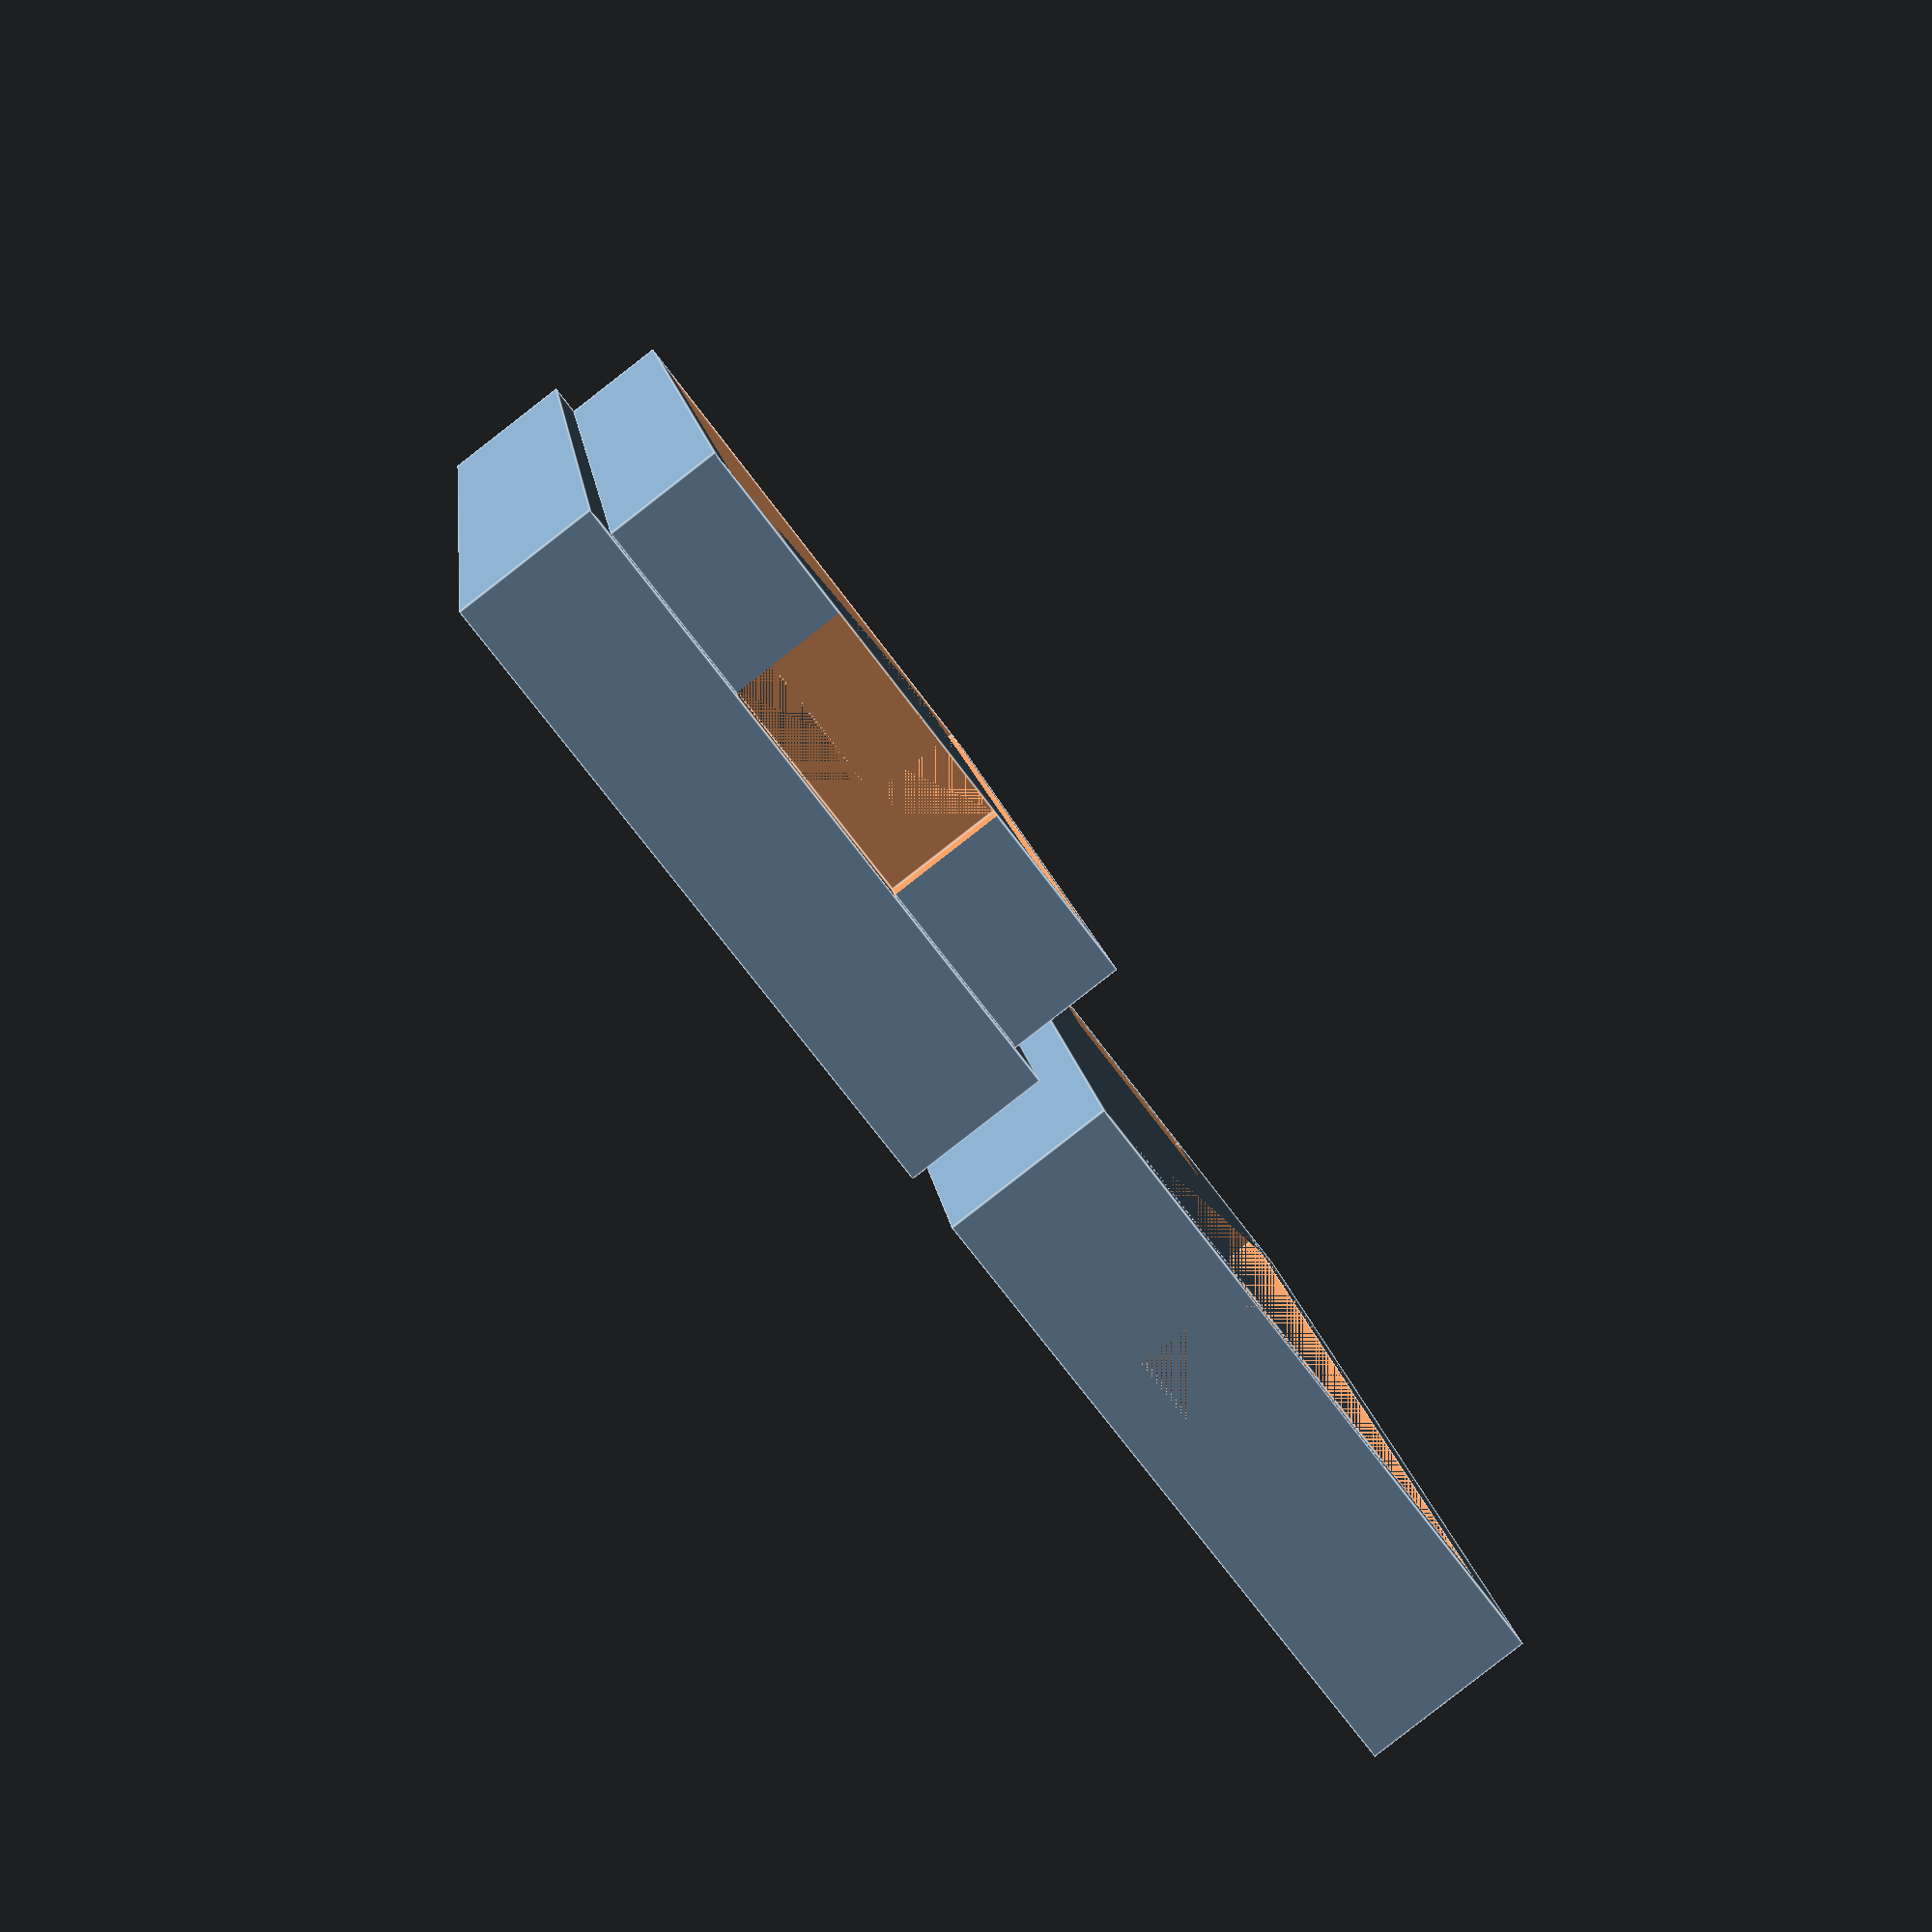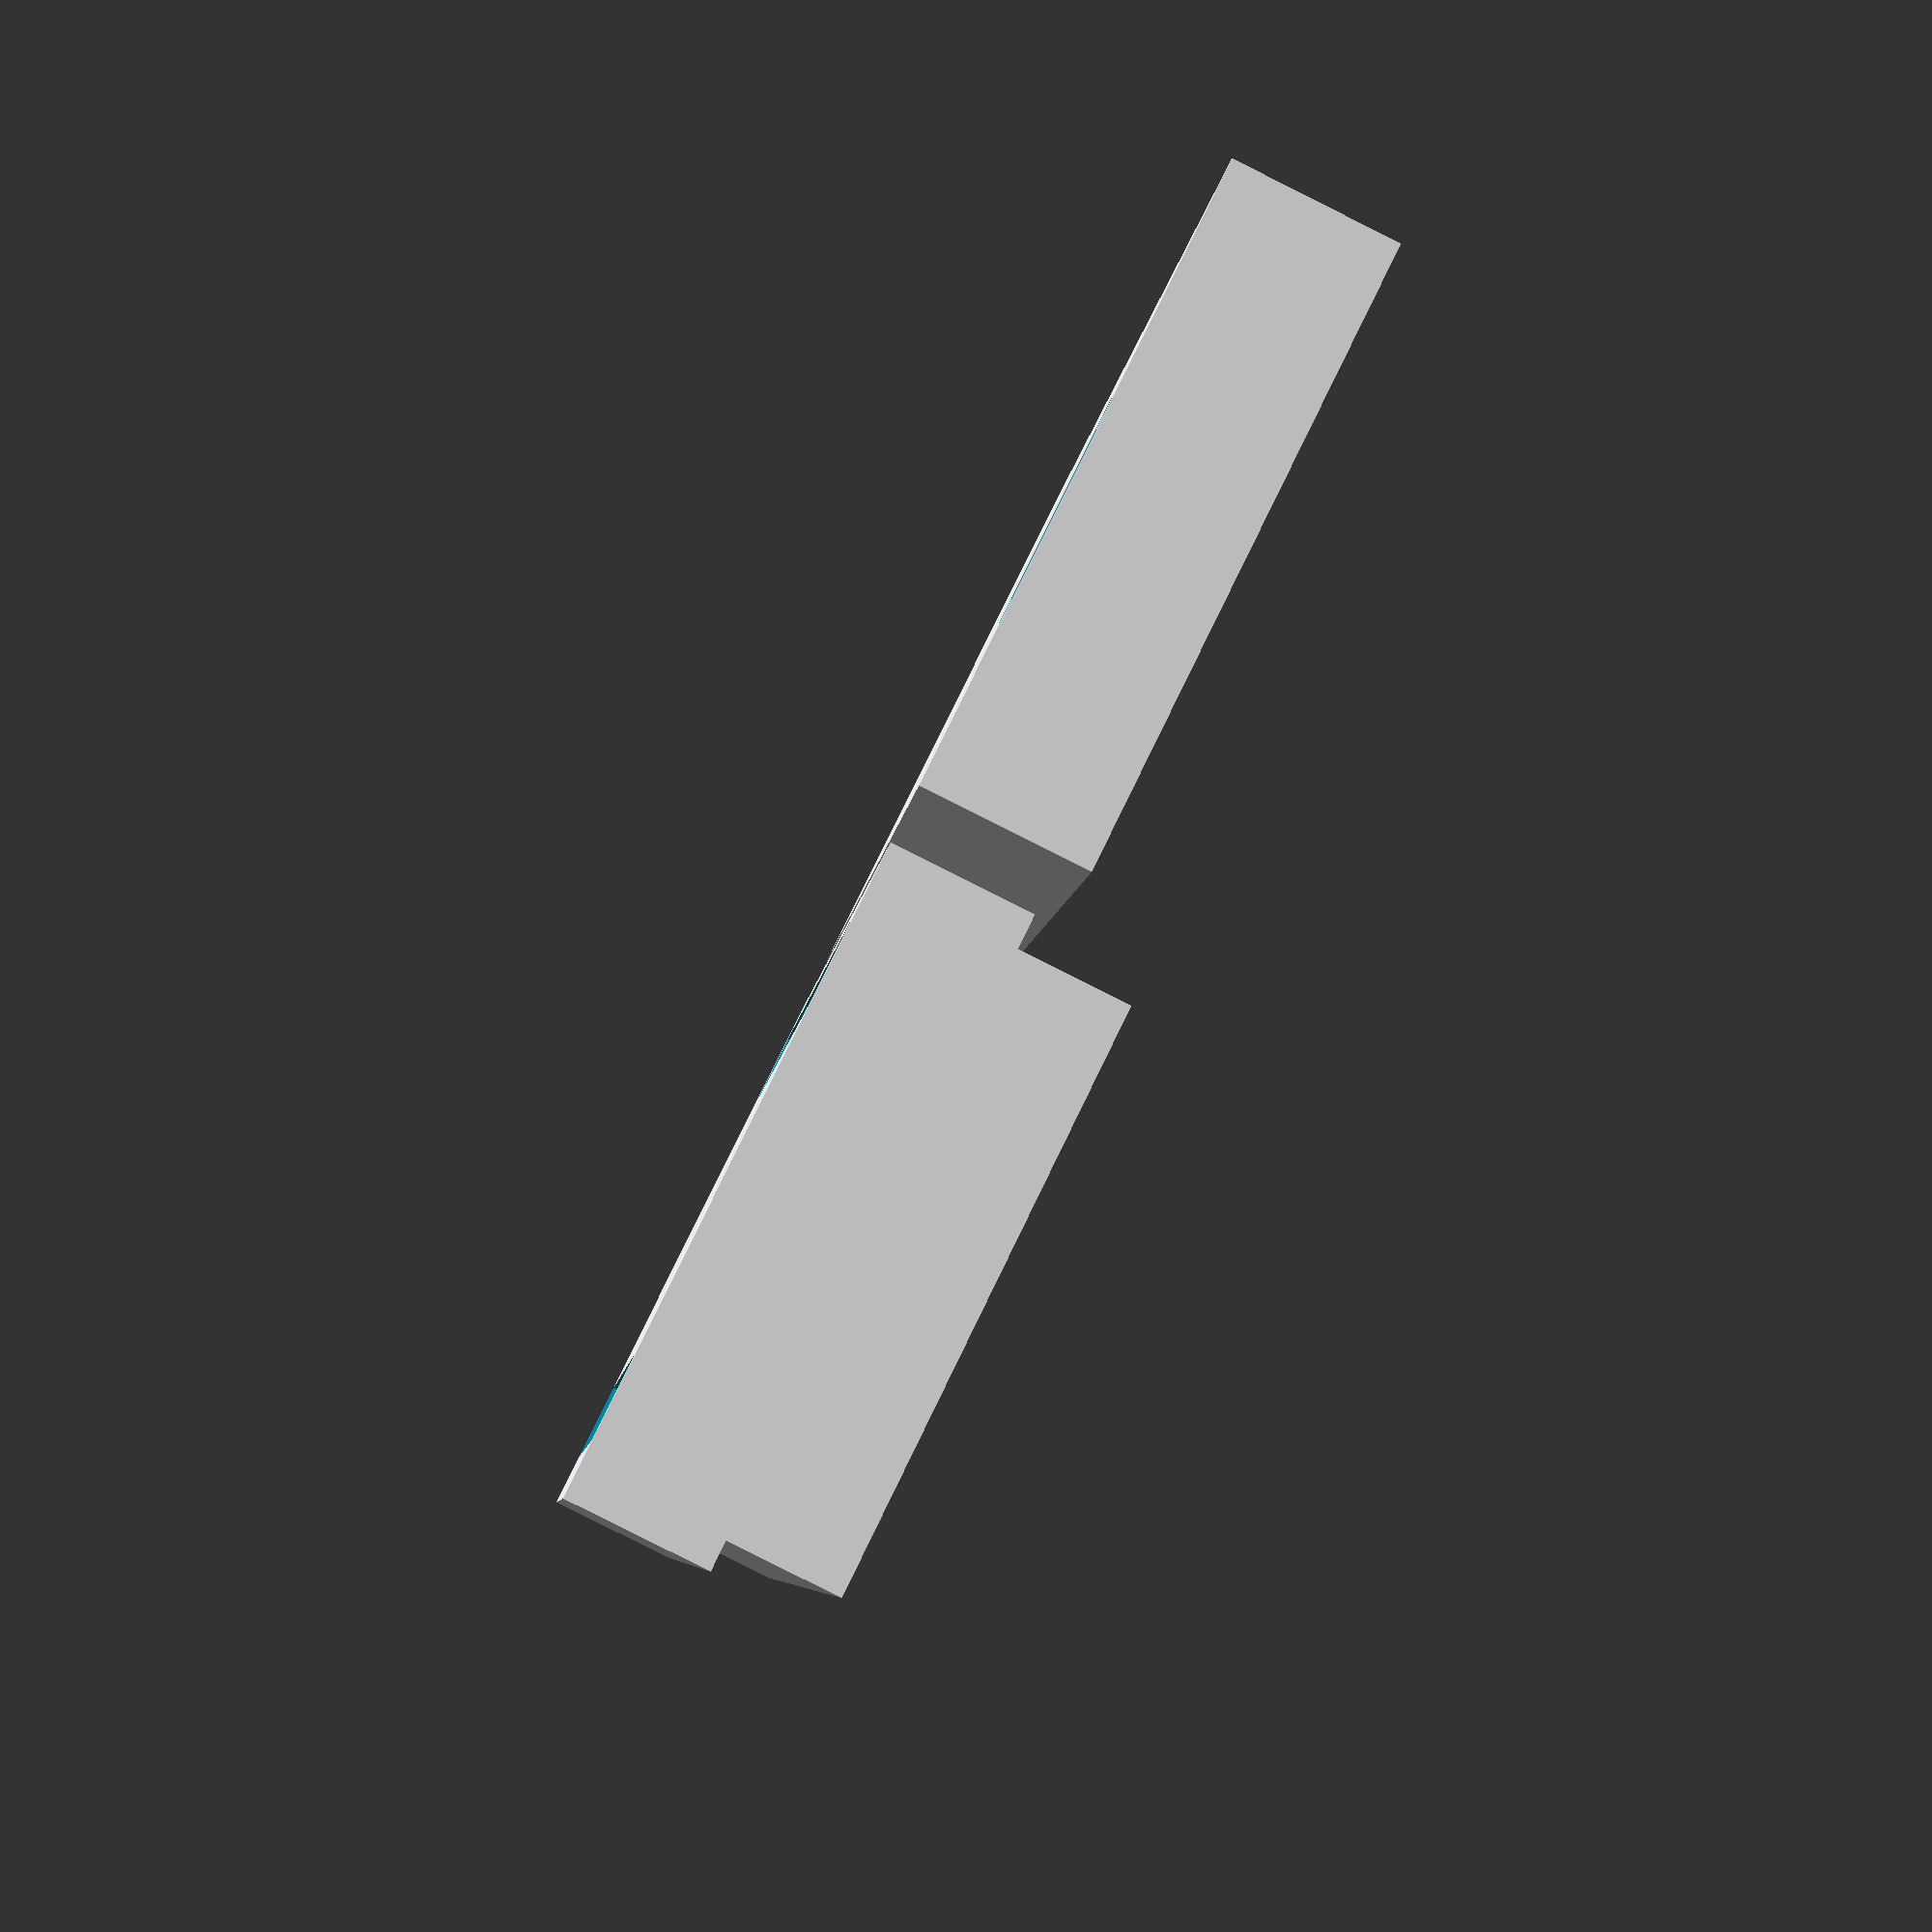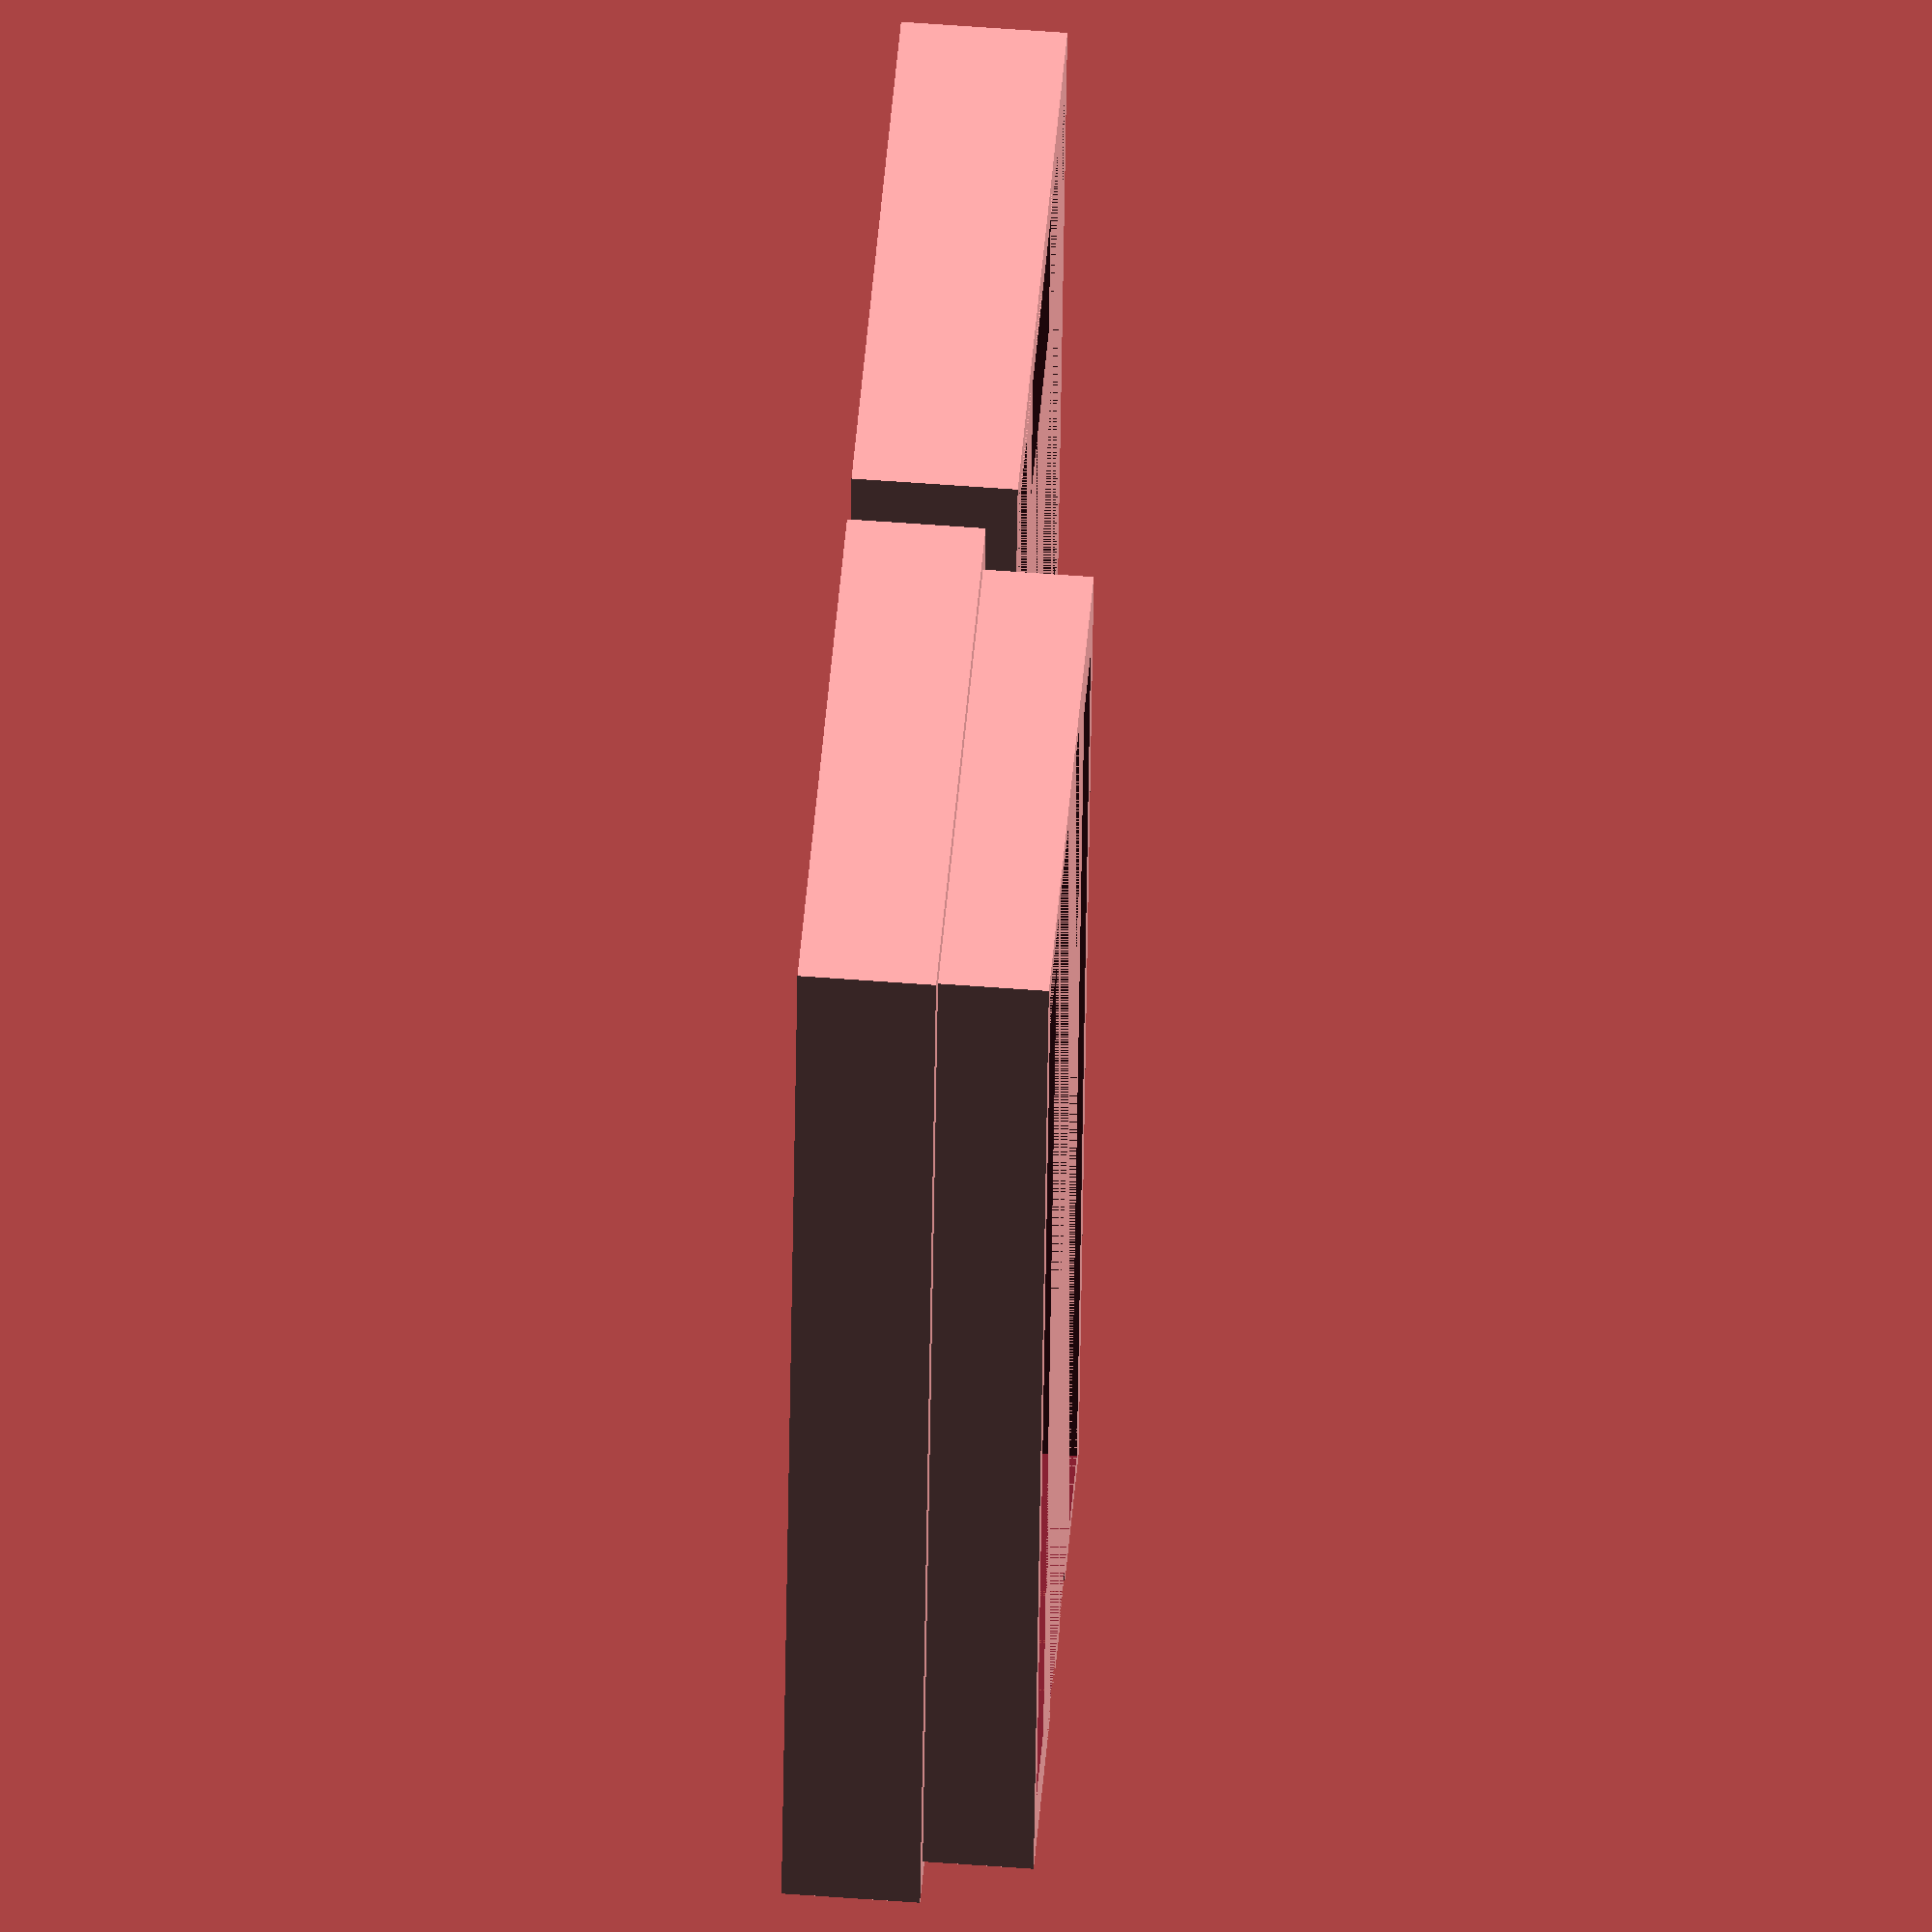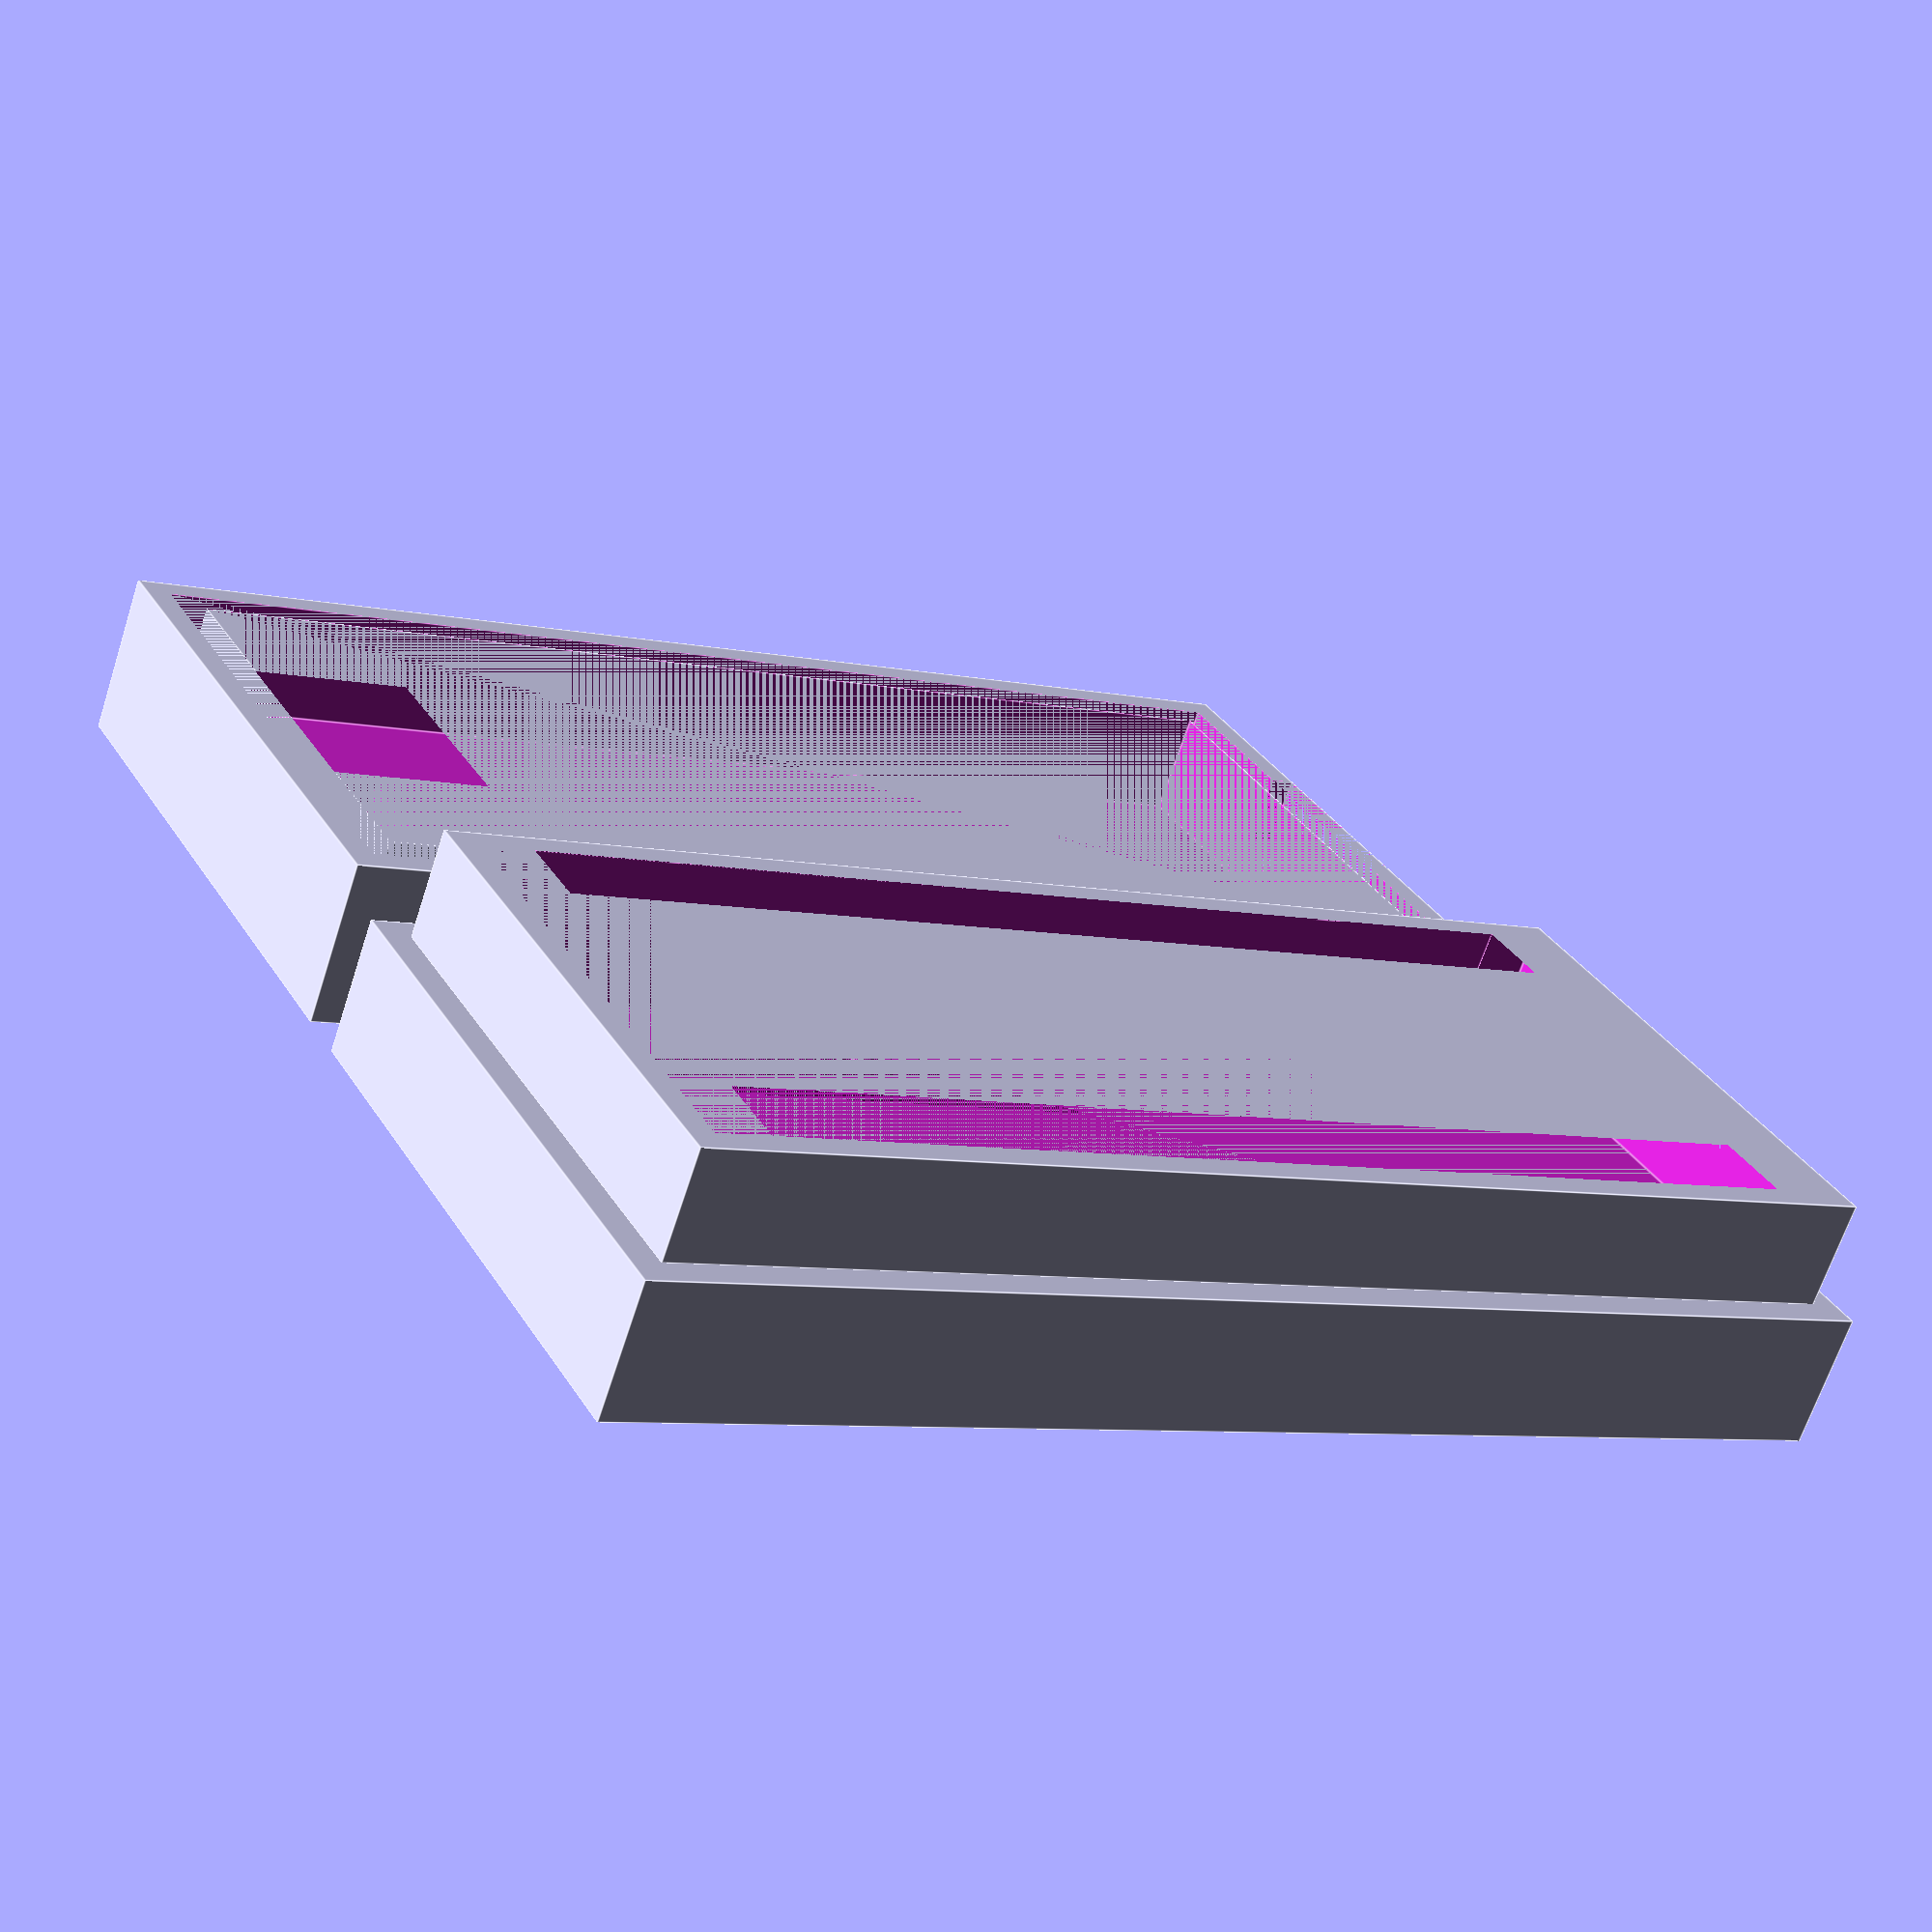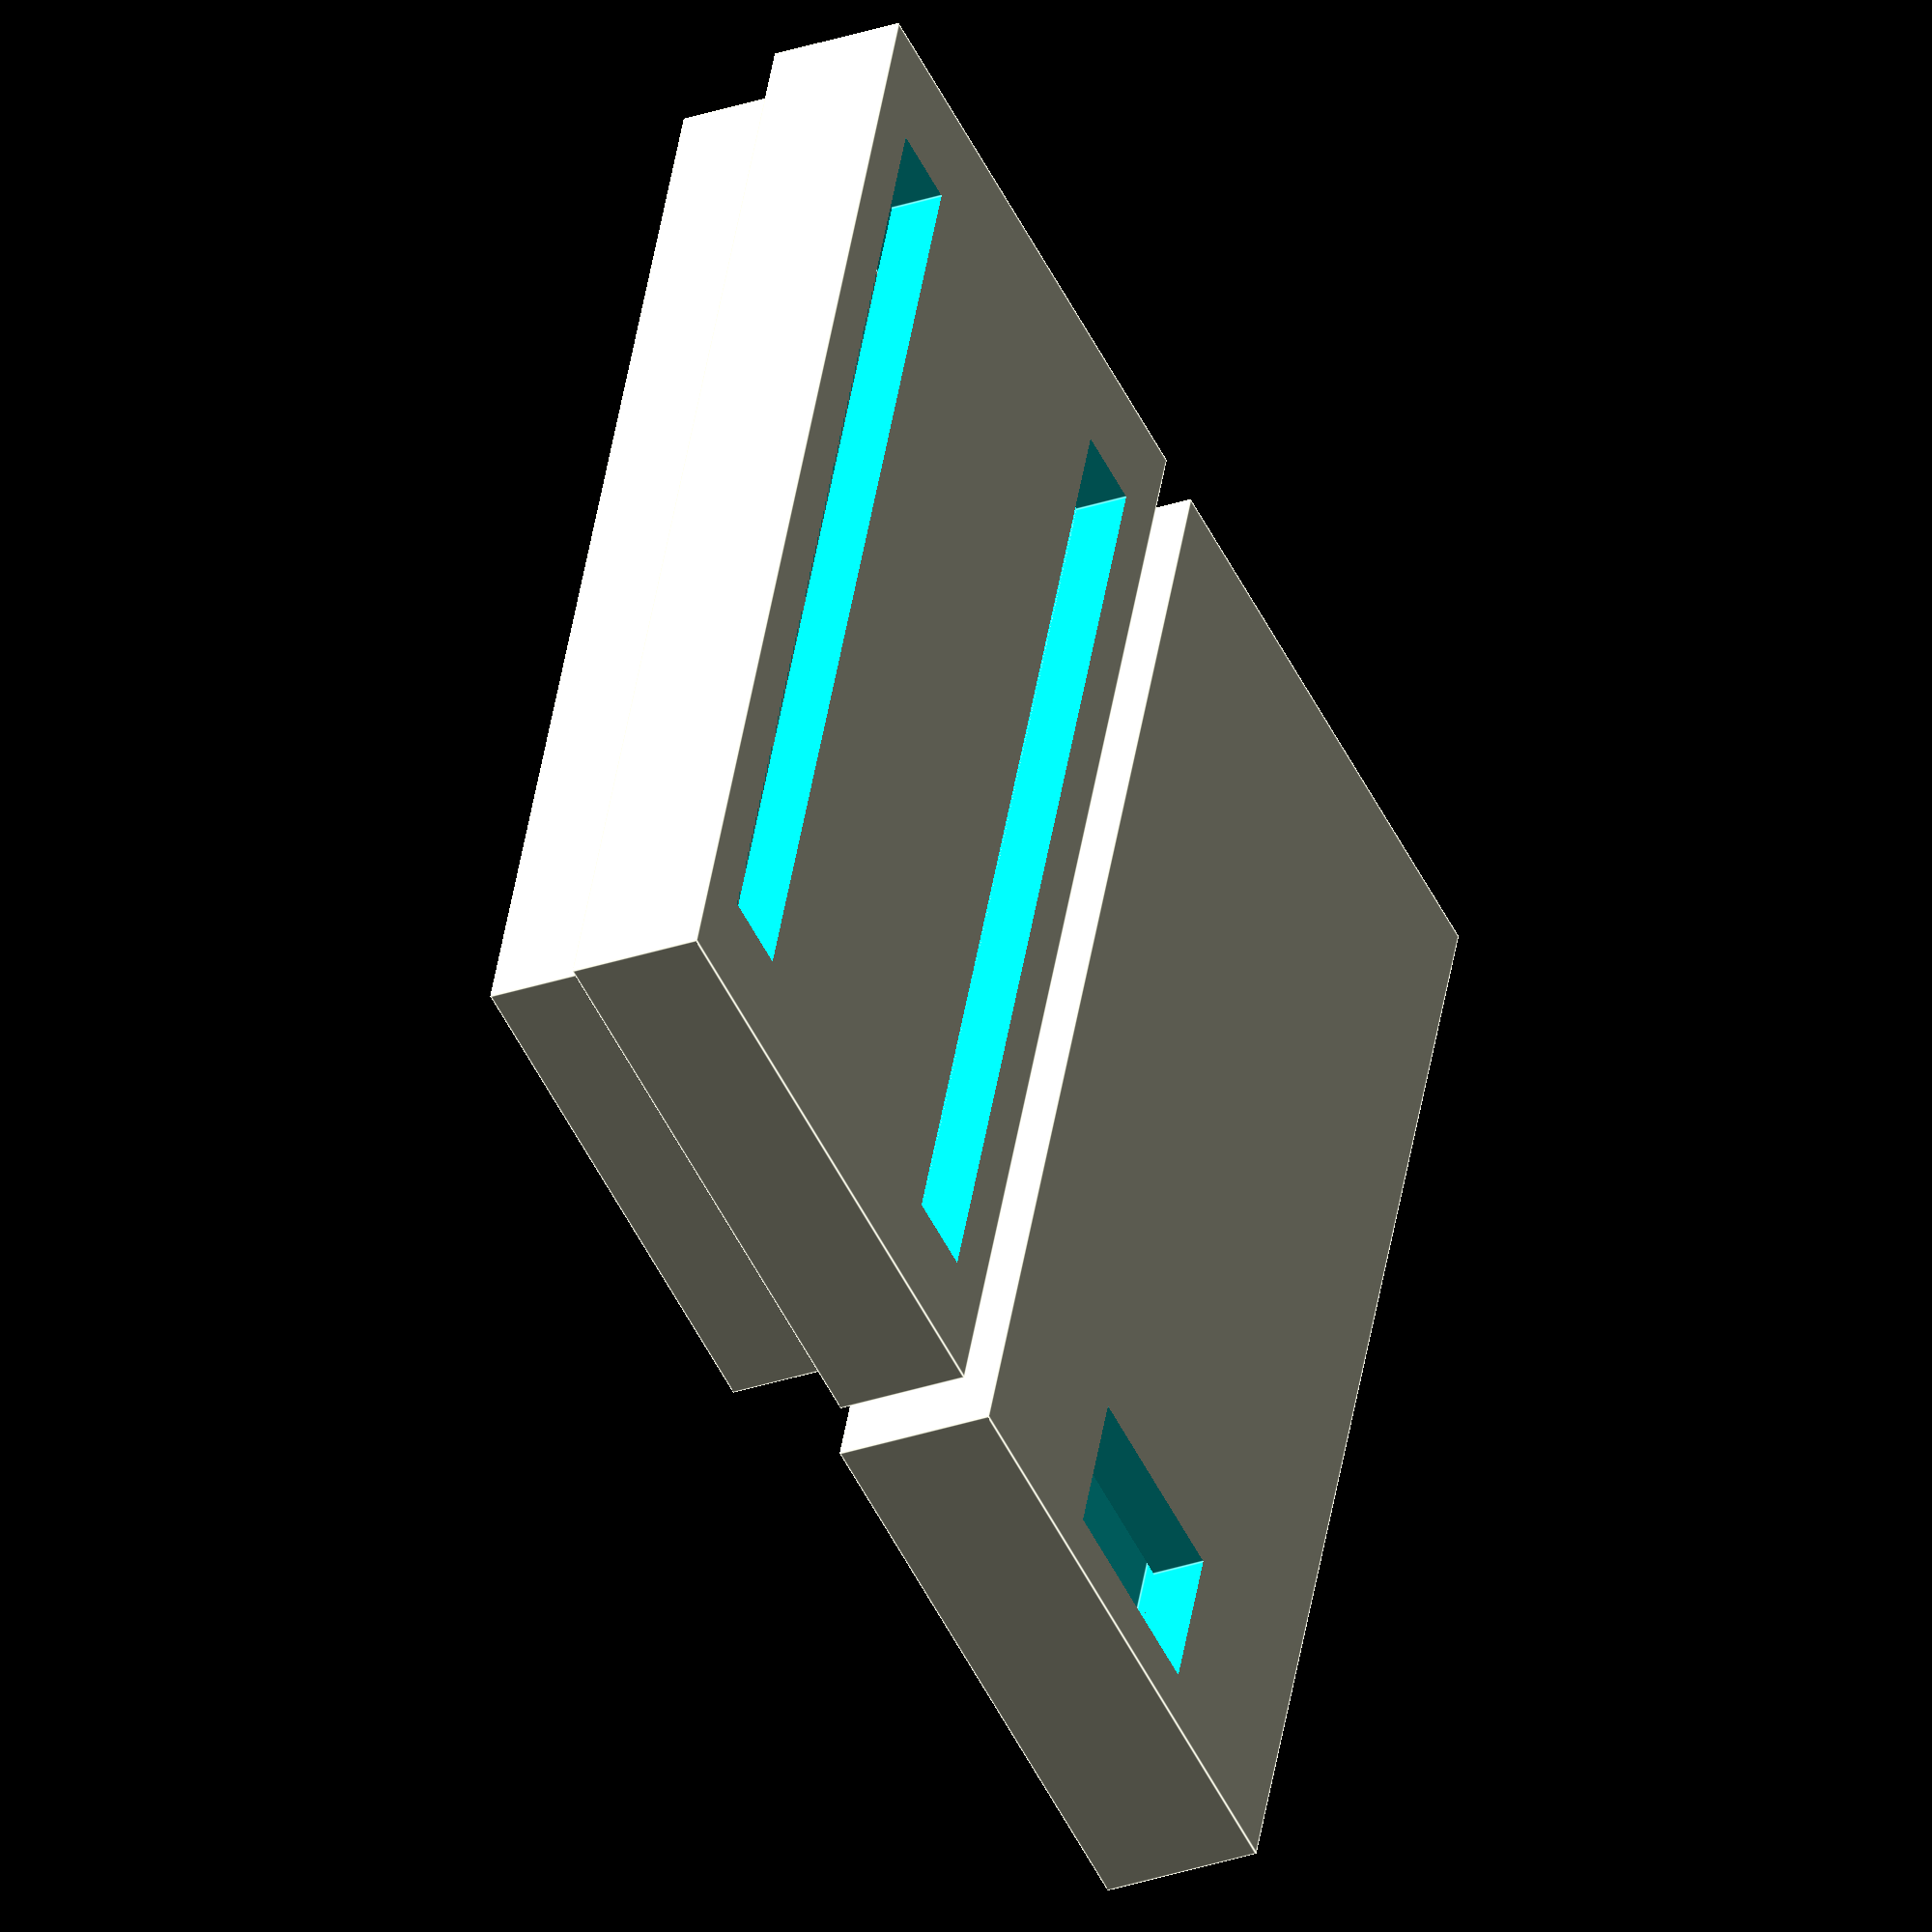
<openscad>
arduino_w=18.5;
arduino_l=44.5;//43;
arduino_lower_h=3;
arduino_upper_h=4;

h_sum = arduino_lower_h+arduino_upper_h;


usb_w=8;

side_w=3;
v_side_offset=2;

v_w=8;
v_h=6;


arduino_thickness=2;

tol=0.05;

arduino_outer_w=arduino_w +2*arduino_thickness;
arduino_outer_l=arduino_l +2*arduino_thickness;
arduino_outer_h=h_sum     +2*arduino_thickness;

arduino_case_bottom();

translate([0,arduino_w+arduino_thickness*3,arduino_upper_h-arduino_lower_h])
rotate([180,0,0])
arduino_case_top();

PIN_TOP=1;
PIN_EXTRA_TOP=0;

module arduino_case_bottom(){
    difference(){
        union(){
            translate([0,0,-arduino_lower_h/2])
            difference(){
                translate([0,0,-arduino_thickness/2])
                cube([arduino_l+2*arduino_thickness,arduino_w+2*arduino_thickness,arduino_lower_h+arduino_thickness],center=true);
                cube([arduino_l,arduino_w,arduino_lower_h],center=true);
            }
            connector(tol);

            
        }
        usb();
        
        if (PIN_TOP){
            side(1);
            side(-1);
        }

        if(PIN_EXTRA_TOP){
            extrea_pins();
        }
    }
}

module arduino_case_top(){
    difference(){
        translate([0,0,arduino_upper_h/2])
        difference(){
            translate([0,0,arduino_thickness/2])
            cube([arduino_l+2*arduino_thickness,arduino_w+2*arduino_thickness,arduino_upper_h+arduino_thickness],center=true);
            cube([arduino_l,arduino_w,arduino_upper_h],center=true);
        }
        connector(-tol);
        usb();
        if (!PIN_TOP){
            side(1);
            side(-1);
        }

        if(!PIN_EXTRA_TOP){
            extrea_pins();
        }
    }
}

module side(converter=1){
    translate([0,converter/2*(arduino_w-side_w),0])
    cube([arduino_l-2*v_side_offset,side_w,2*(arduino_upper_h+arduino_lower_h+arduino_thickness)],center=true);
}



module extrea_pins(){
    translate([-arduino_l/2+v_h/2,0,0])
    // translate([-arduino_l/2+v_h/2,0,-(arduino_upper_h+arduino_thickness)])
    cube([v_h,v_w,2*(arduino_upper_h+arduino_lower_h+arduino_thickness)],center=true);
}

module usb(){
    translate([(arduino_l+arduino_thickness)/2,0,arduino_upper_h/2])
    cube([arduino_thickness,usb_w,arduino_upper_h],center=true);
}

module connector(tol){
    translate([0,0,arduino_upper_h/2])
    difference(){
        cube([arduino_l+arduino_thickness-tol*2,arduino_w+arduino_thickness-tol*2,arduino_upper_h],center=true);
        cube([arduino_l,arduino_w,arduino_upper_h],center=true);
    }
}
</openscad>
<views>
elev=266.6 azim=260.3 roll=232.2 proj=p view=edges
elev=266.3 azim=101.3 roll=296.6 proj=p view=wireframe
elev=304.4 azim=98.5 roll=274.6 proj=o view=solid
elev=246.9 azim=151.6 roll=198.1 proj=p view=edges
elev=29.2 azim=250.7 roll=117.0 proj=o view=edges
</views>
